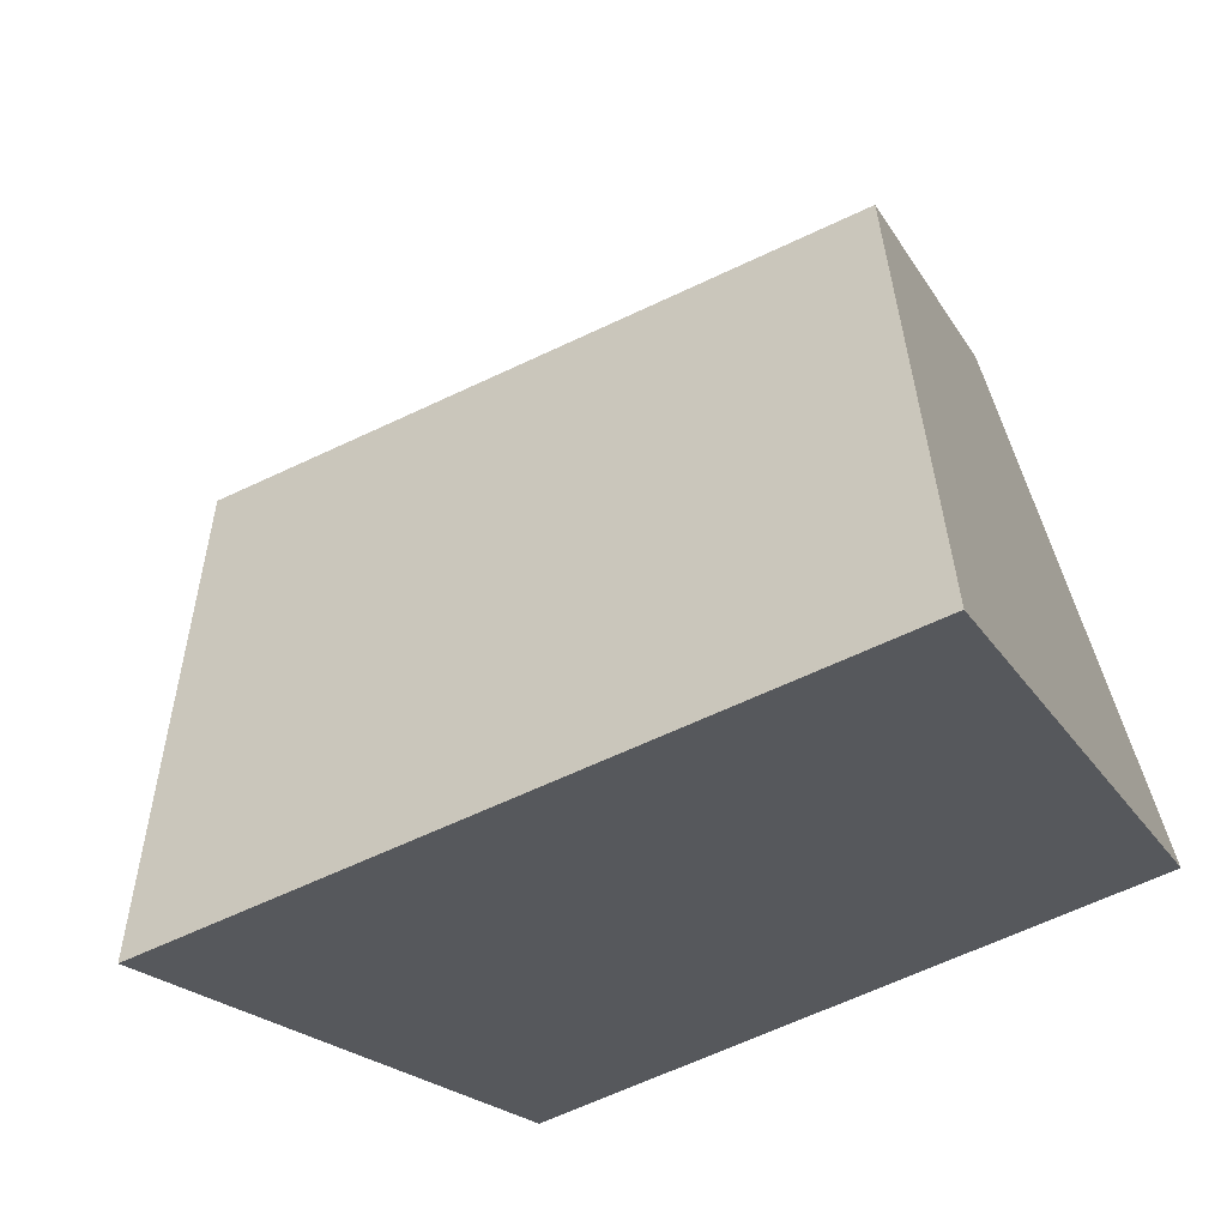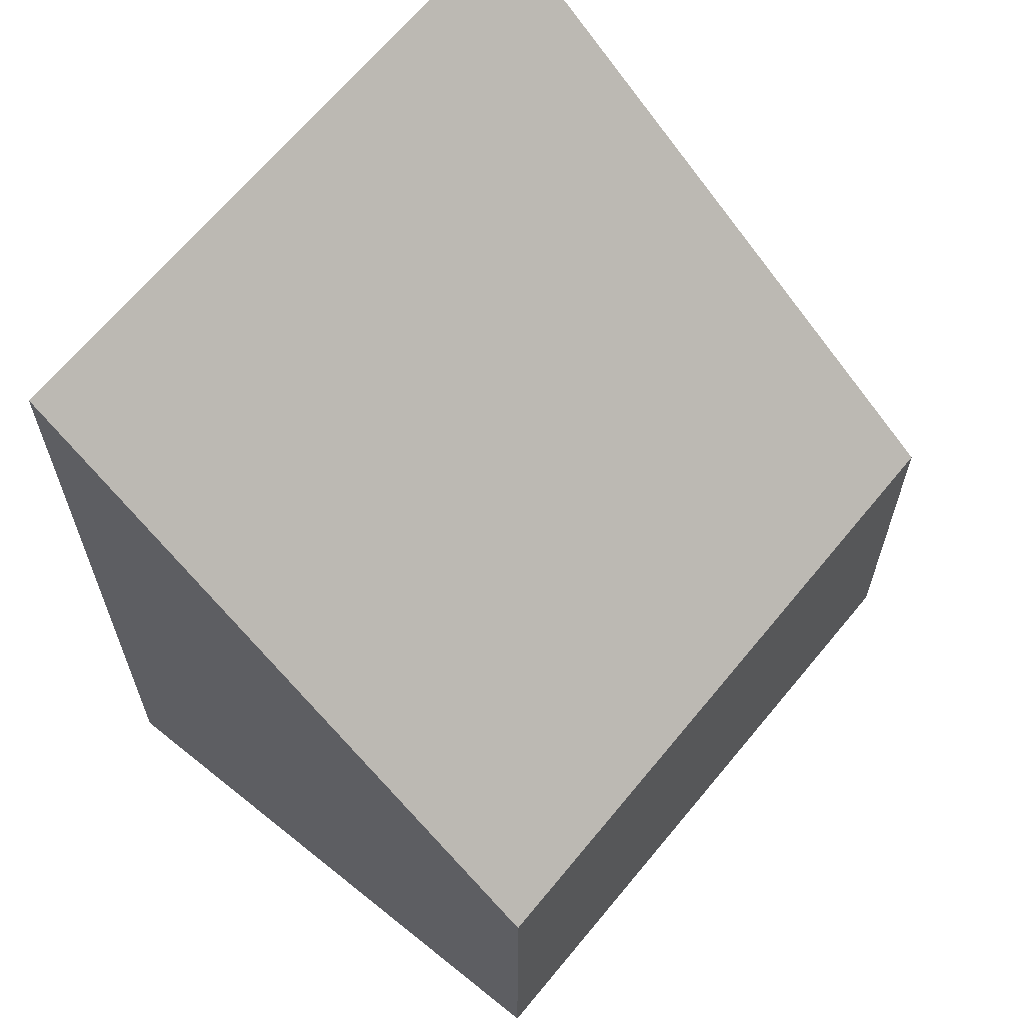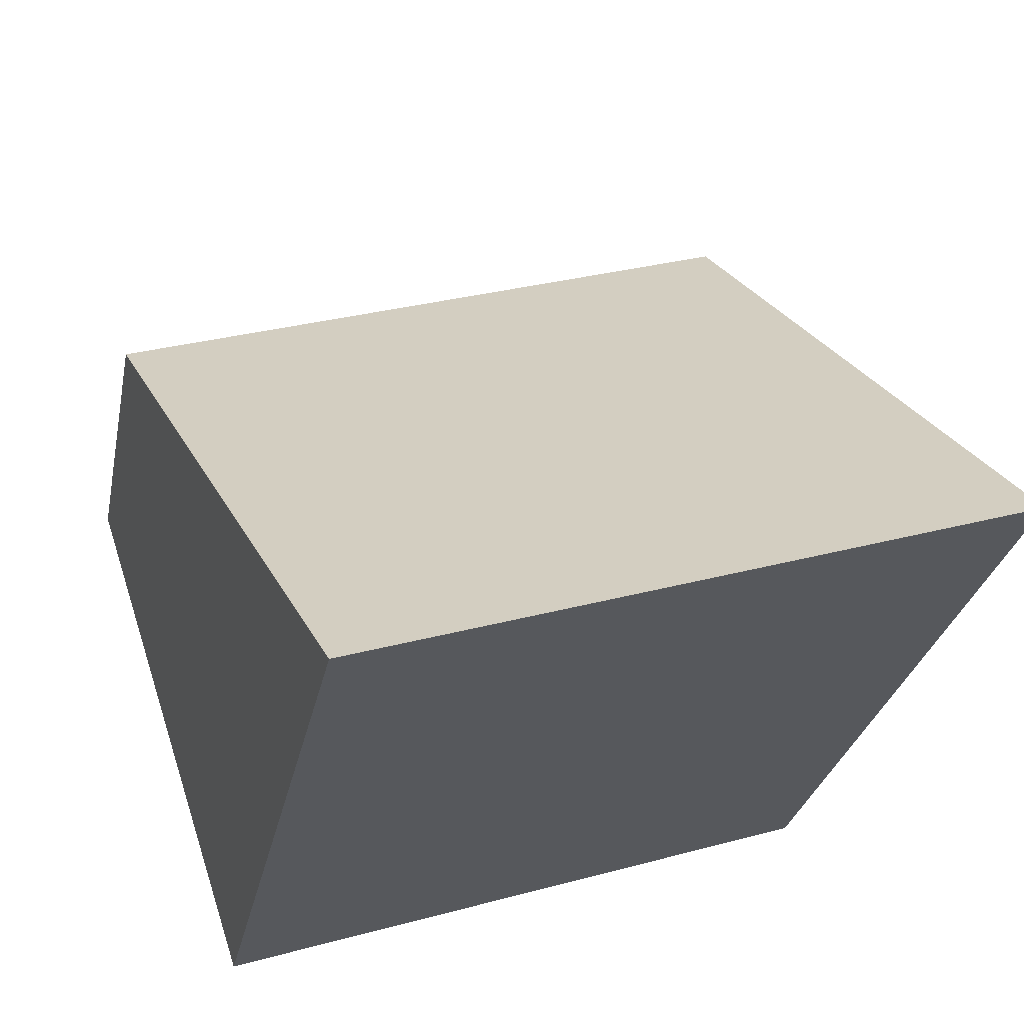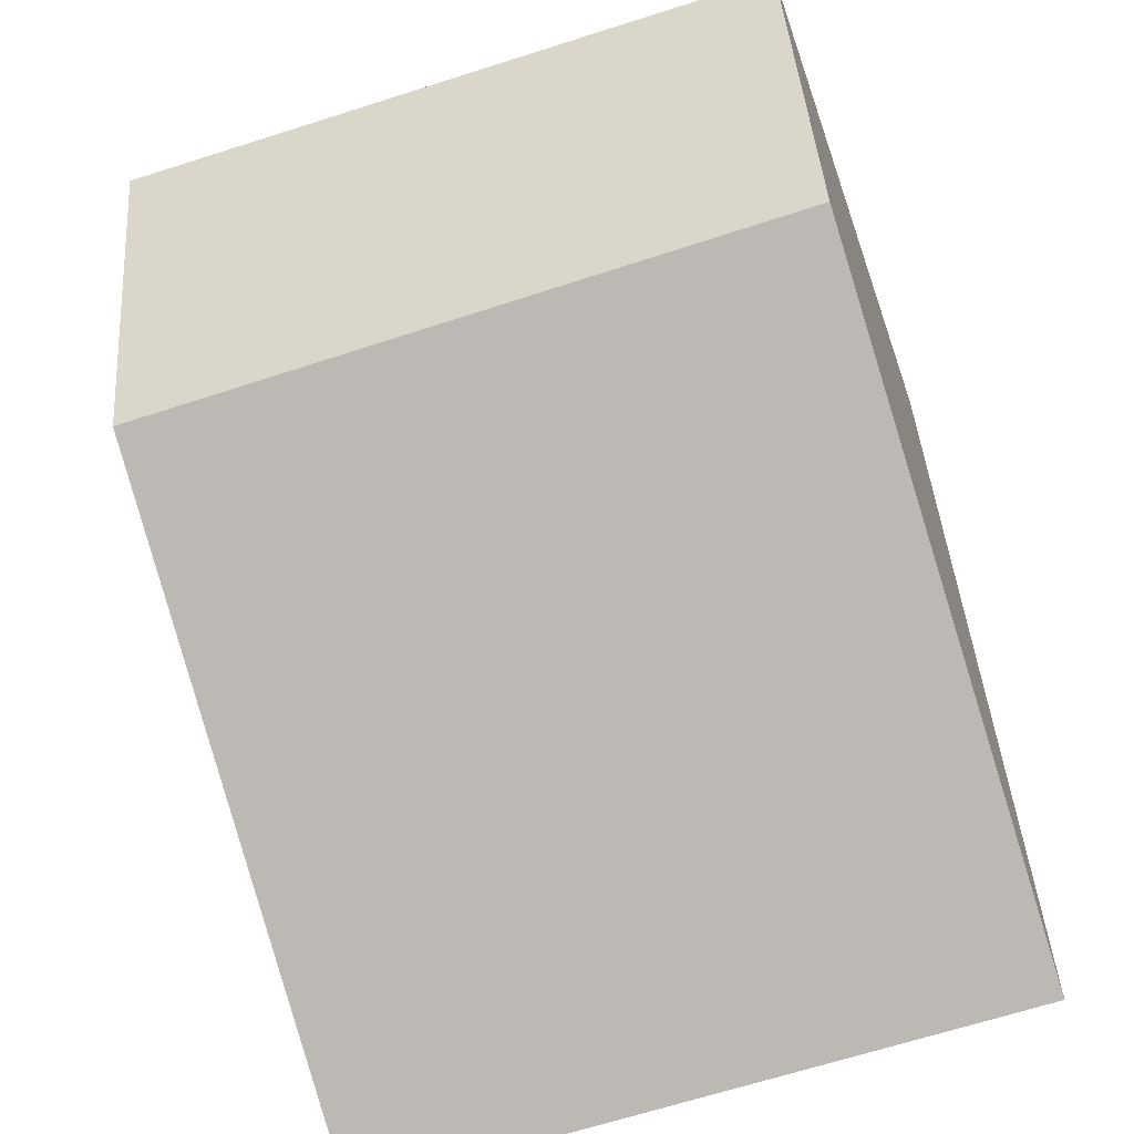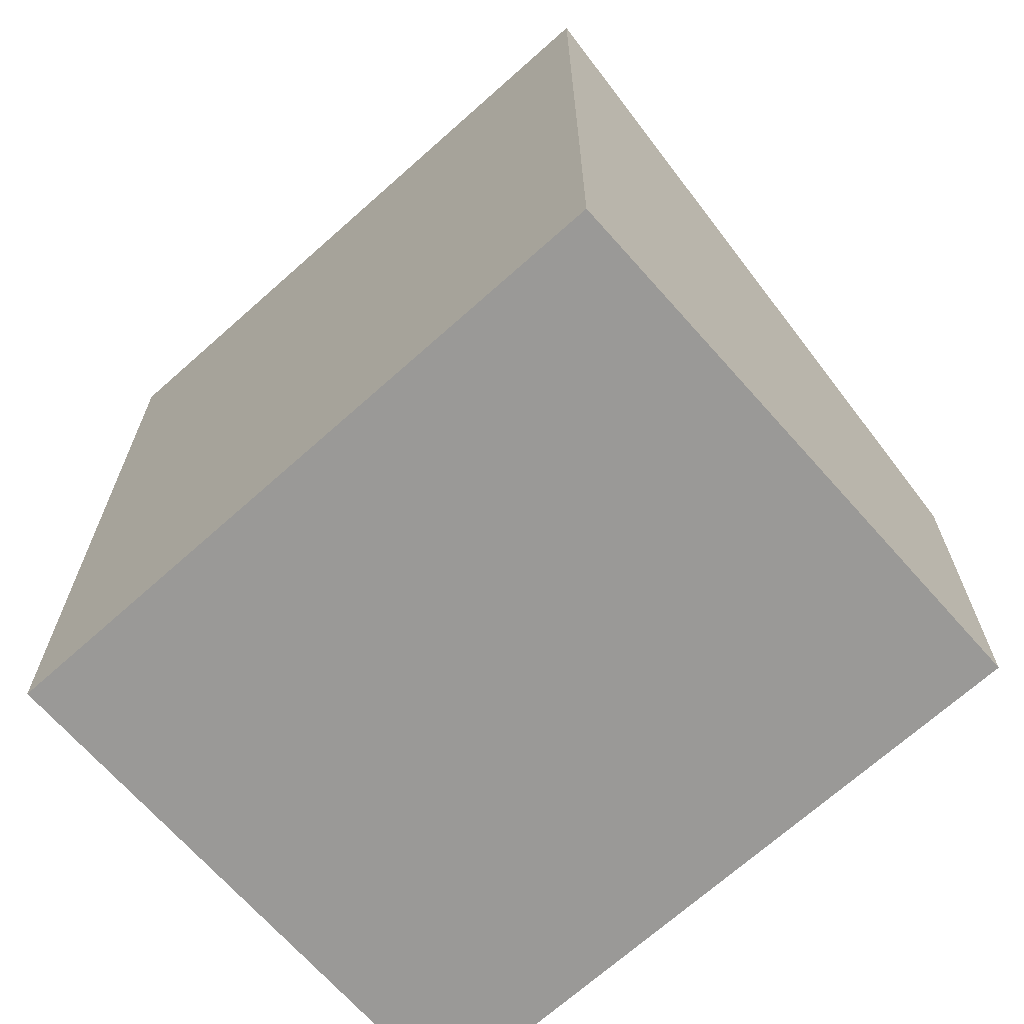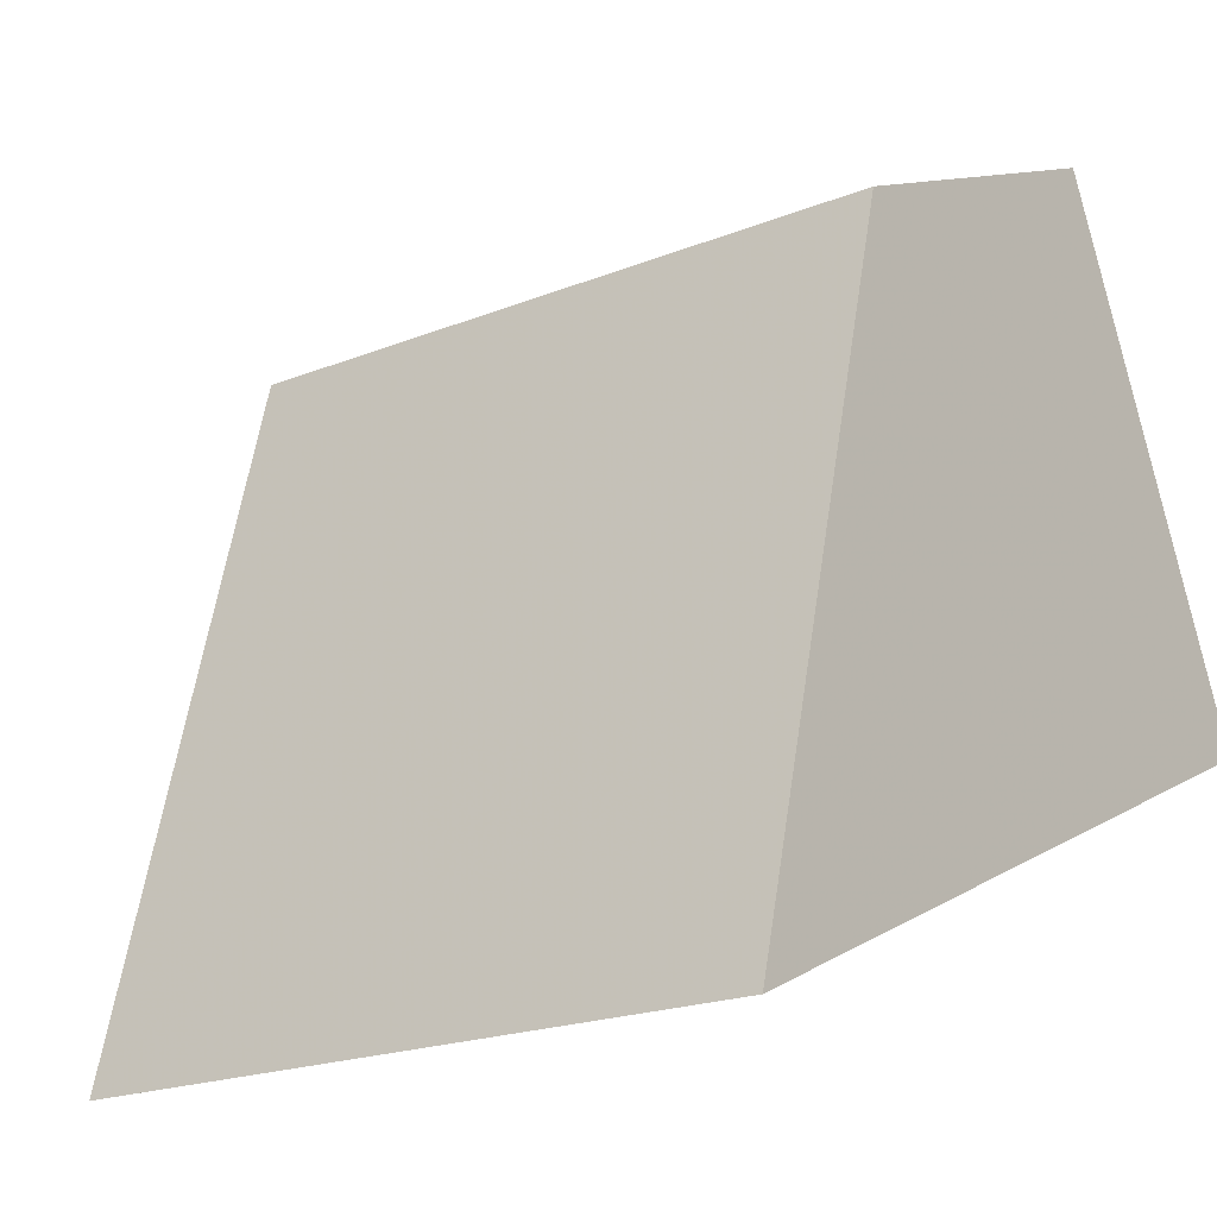
<metadata>
{"format":"obj","ext":"obj","renderer":"f3d","projection":"perspective","resolution":1024,"background":"white","views":[{"elev":-17.7,"azim":20.0,"up":"+Y"},{"elev":65.2,"azim":147.2,"up":"+Z"},{"elev":-27.2,"azim":-10.7,"up":"+Y"},{"elev":42.1,"azim":-4.2,"up":"+Y"},{"elev":-69.0,"azim":59.7,"up":"+Z"},{"elev":10.9,"azim":33.8,"up":"+Y"}]}
</metadata>
<code>
v -1307 -1228 1.54
v -1304 -1227 1.5
v -1304 -1229 3.319
v -1306 -1230 3.358
v -1304 -1227 1.5
v -1307 -1228 1.54
v -1307 -1228 -2.22e-16
v -1304 -1227 0
v -1304 -1229 3.319
v -1304 -1227 1.5
v -1304 -1227 0
v -1304 -1229 4.441e-16
v -1306 -1230 3.358
v -1304 -1229 3.319
v -1304 -1229 4.441e-16
v -1306 -1230 0
v -1307 -1228 1.54
v -1306 -1230 3.358
v -1306 -1230 0
v -1307 -1228 -2.22e-16
v -1307 -1228 0
v -1304 -1227 0
v -1304 -1229 0
v -1306 -1230 0
f 2 3 4 1
f 6 7 8 5
f 10 11 12 9
f 14 15 16 13
f 18 19 20 17
f 22 23 24 21

</code>
